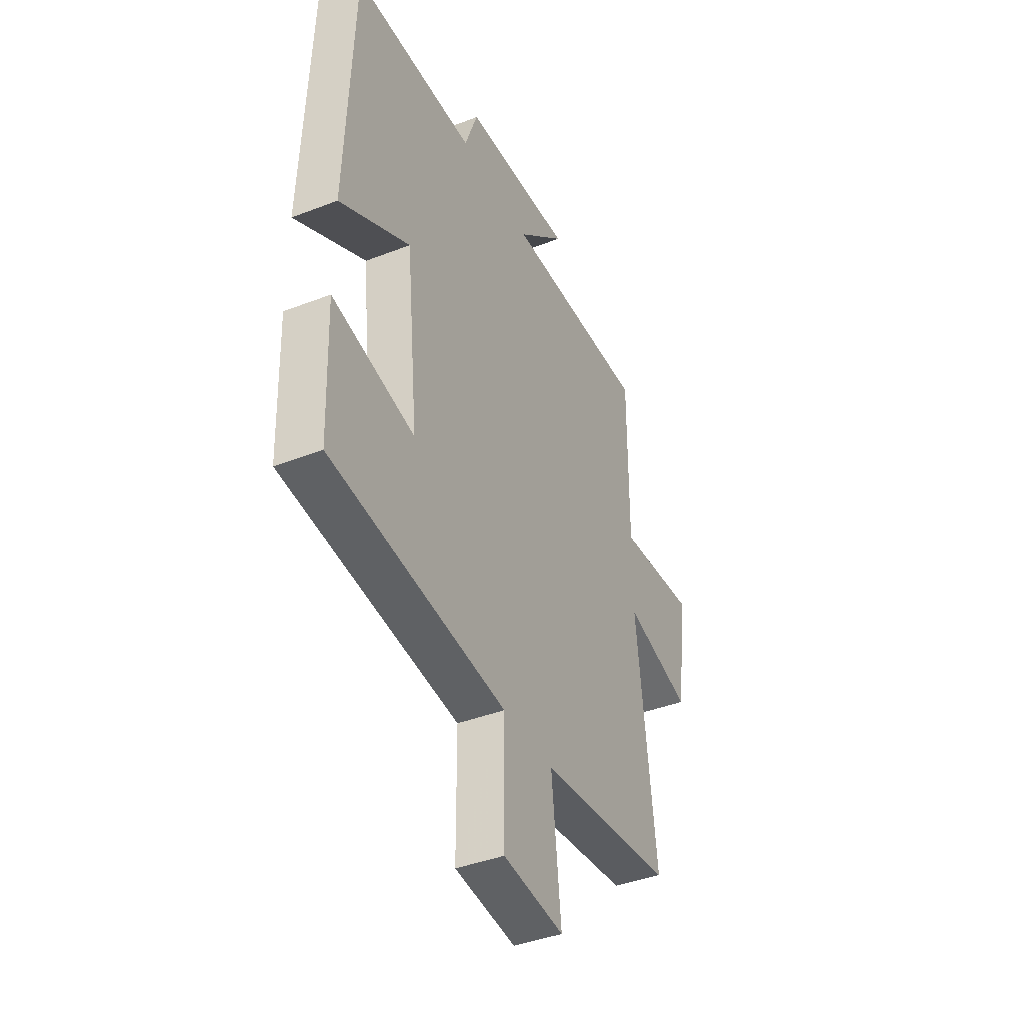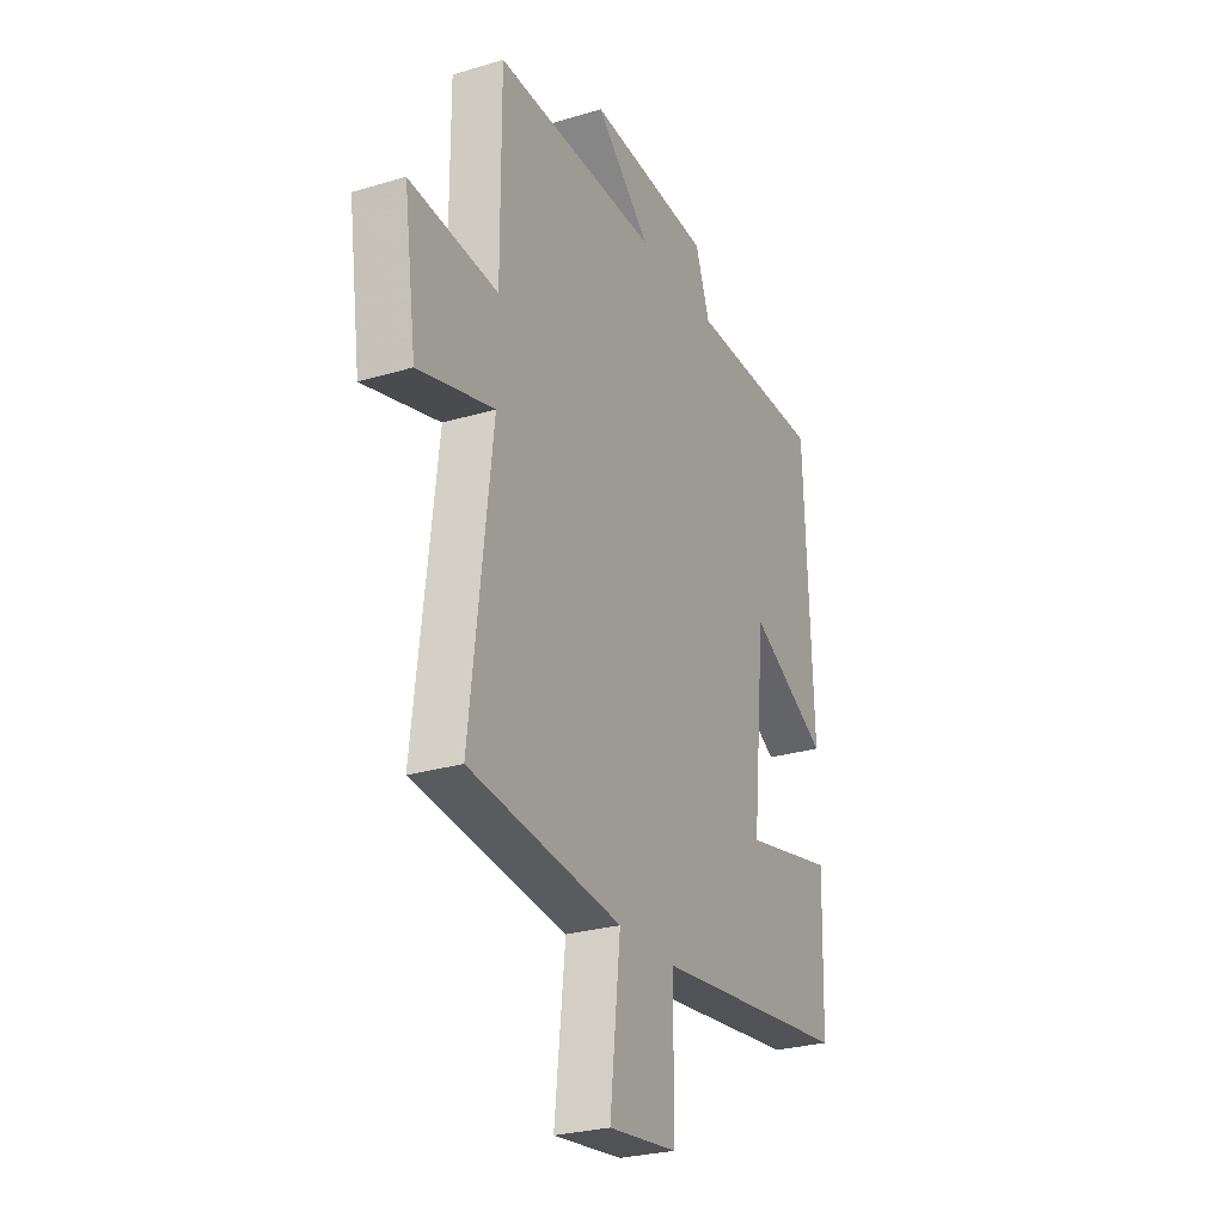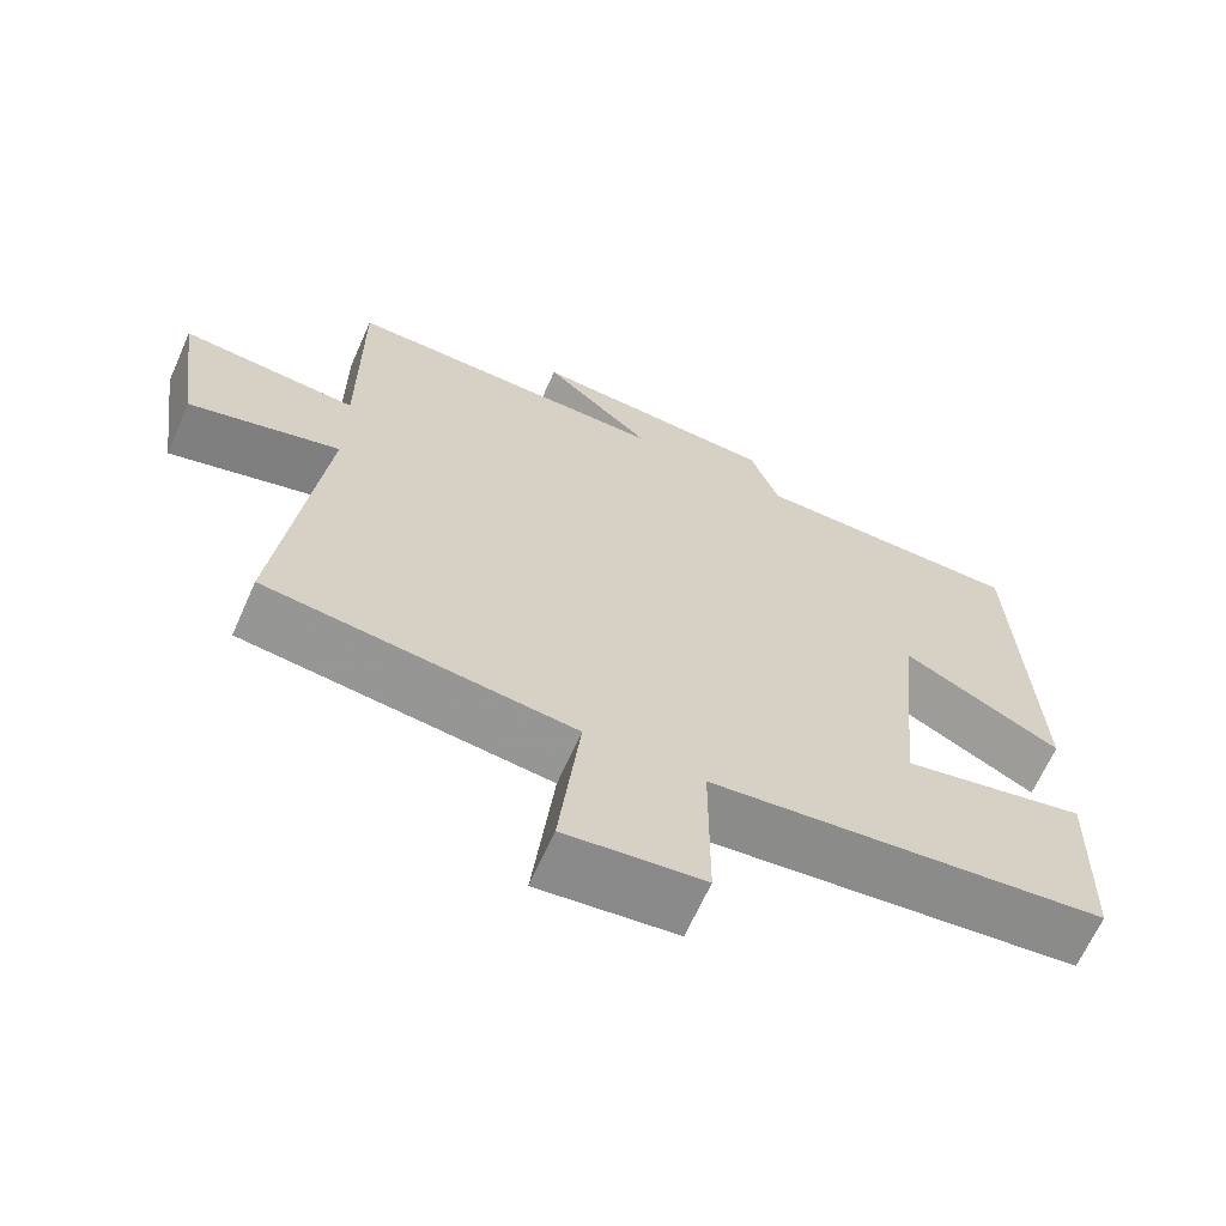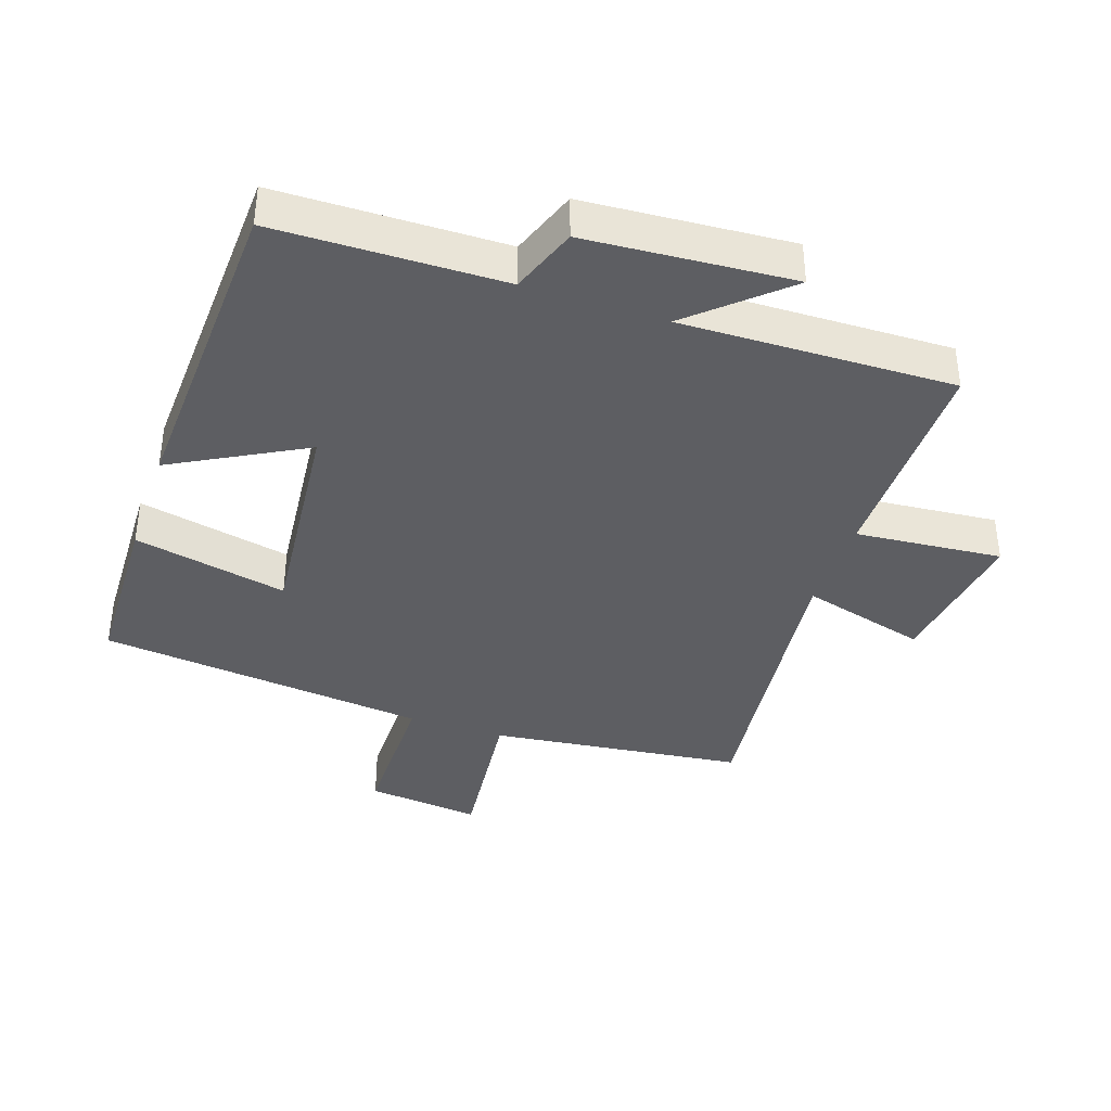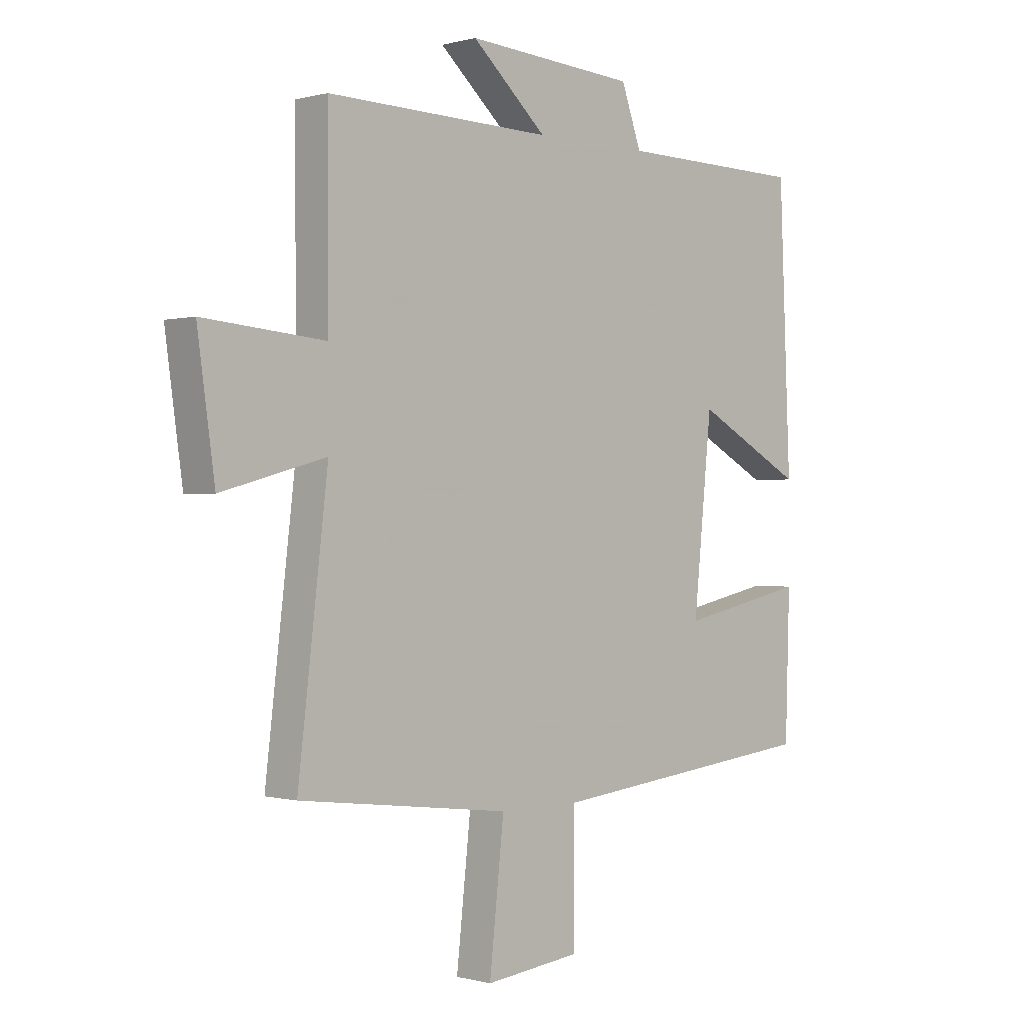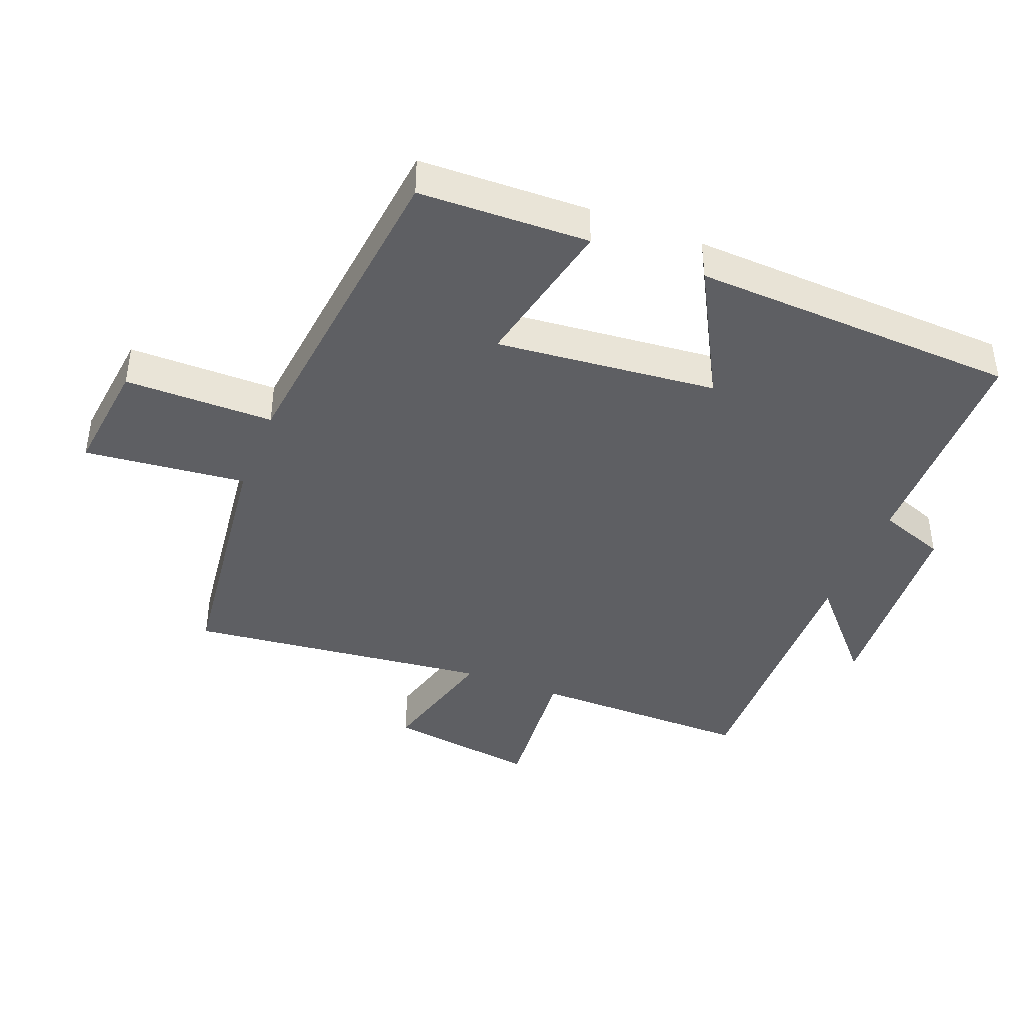
<metadata>
{"format":"obj","ext":"obj","renderer":"f3d","projection":"perspective","resolution":1024,"background":"white","views":[{"elev":-40.7,"azim":-64.6,"up":"+Z"},{"elev":-26.9,"azim":115.1,"up":"+Z"},{"elev":-65.9,"azim":156.0,"up":"+Z"},{"elev":-38.4,"azim":-18.8,"up":"+Y"},{"elev":-0.2,"azim":135.3,"up":"+Z"},{"elev":-41.8,"azim":-111.6,"up":"+Y"}]}
</metadata>
<code>
v 0.501 0.07 0.51
v 0.5 0.07 0.171
v 0.725 0.07 0.191
v 0.693 0.07 -0.039
v 0.5 0.07 0.013
v 0.555 0.07 -0.452
v 0.165 0.07 -0.5
v 0.192 0.07 -0.748
v 0.016 0.07 -0.728
v 0.015 0.07 -0.5
v -0.492 0.07 -0.445
v -0.5 0.07 -0.184
v -0.264 0.07 -0.234
v -0.298 0.07 0.104
v -0.5 0.07 -0.006
v -0.479 0.07 0.494
v -0.131 0.07 0.5
v -0.094 0.07 0.603
v 0.222 0.07 0.625
v 0.083 0.07 0.5
v 0.501 0 0.51
v 0.5 0 0.171
v 0.725 0 0.191
v 0.693 0 -0.039
v 0.5 0 0.013
v 0.555 0 -0.452
v 0.165 0 -0.5
v 0.192 0 -0.748
v 0.016 0 -0.728
v 0.015 0 -0.5
v -0.492 0 -0.445
v -0.5 0 -0.184
v -0.264 0 -0.234
v -0.298 0 0.104
v -0.5 0 -0.006
v -0.479 0 0.494
v -0.131 0 0.5
v -0.094 0 0.603
v 0.222 0 0.625
v 0.083 0 0.5
f 17 18 19 20
f 16 17 20
f 15 16 20
f 14 15 20
f 20 1 2
f 14 20 2
f 13 14 2
f 10 11 12 13
f 10 13 2
f 7 8 9 10
f 5 6 7 10
f 5 10 2
f 2 3 4 5
f 40 39 38 37
f 40 37 36
f 40 36 35
f 40 35 34
f 22 21 40
f 22 40 34
f 22 34 33
f 33 32 31 30
f 22 33 30
f 30 29 28 27
f 30 27 26 25
f 22 30 25
f 25 24 23 22
f 1 21 22 2
f 2 22 23 3
f 3 23 24 4
f 4 24 25 5
f 5 25 26 6
f 6 26 27 7
f 7 27 28 8
f 8 28 29 9
f 9 29 30 10
f 10 30 31 11
f 11 31 32 12
f 12 32 33 13
f 13 33 34 14
f 14 34 35 15
f 15 35 36 16
f 16 36 37 17
f 17 37 38 18
f 18 38 39 19
f 19 39 40 20
f 20 40 21 1

</code>
